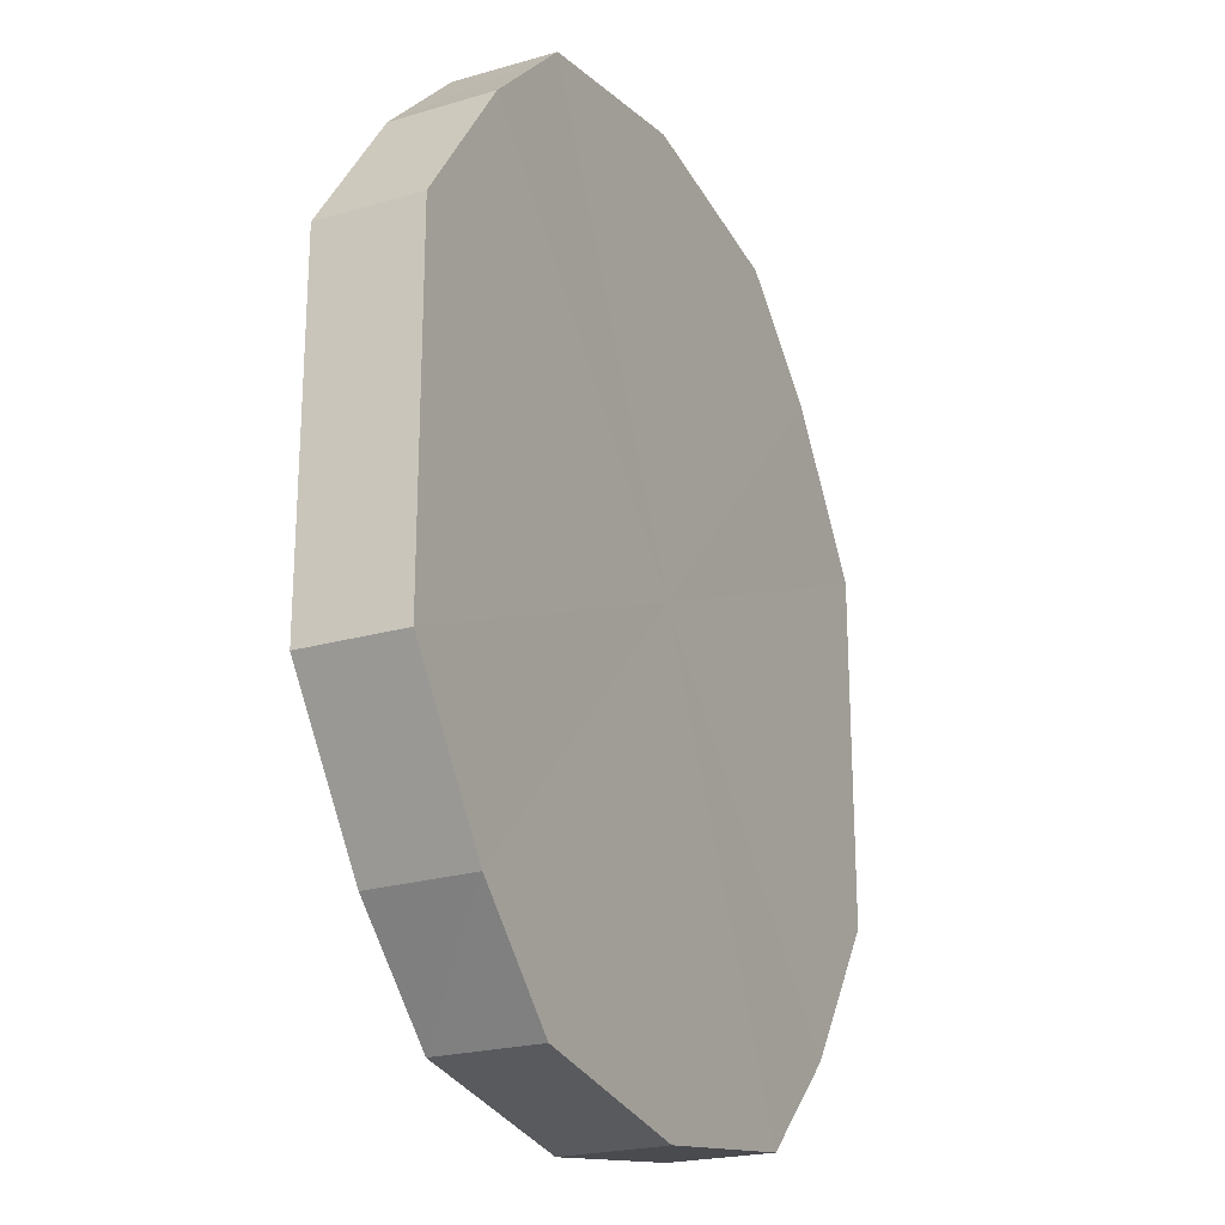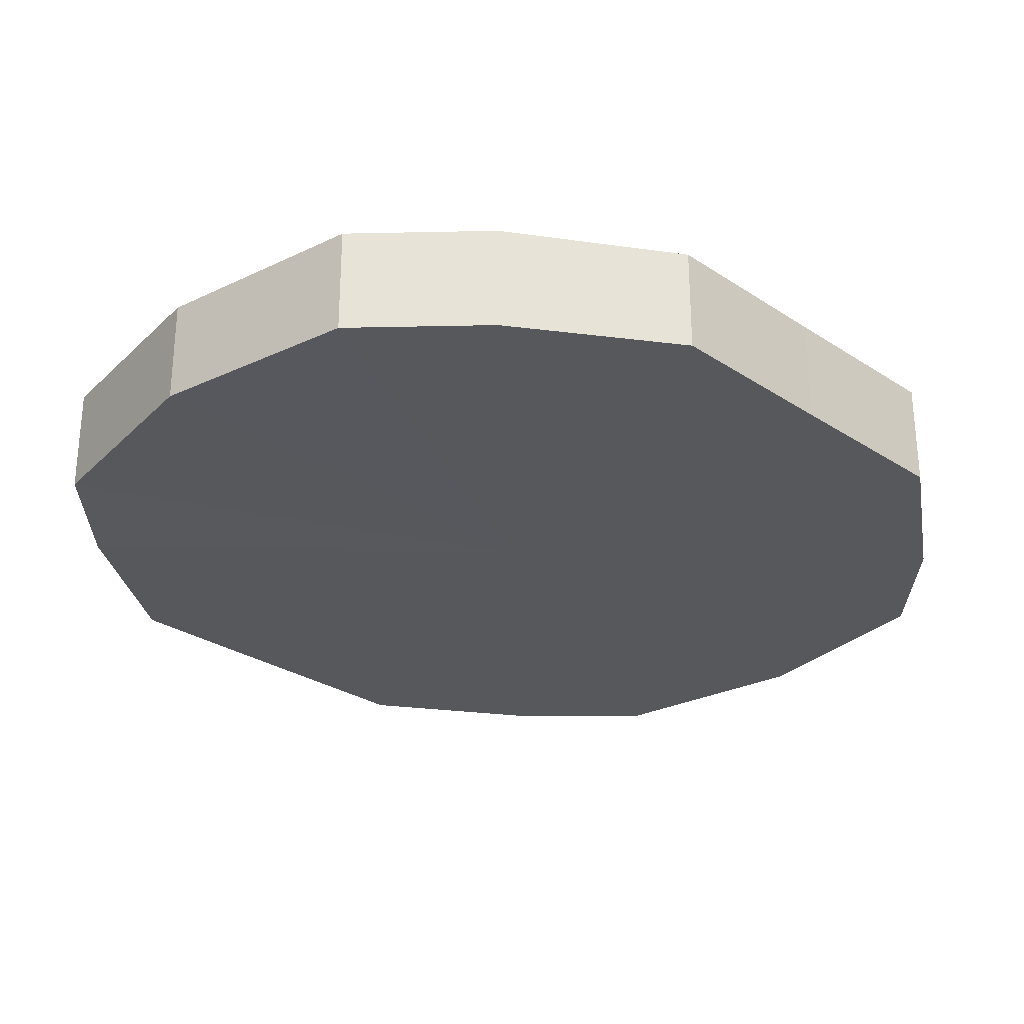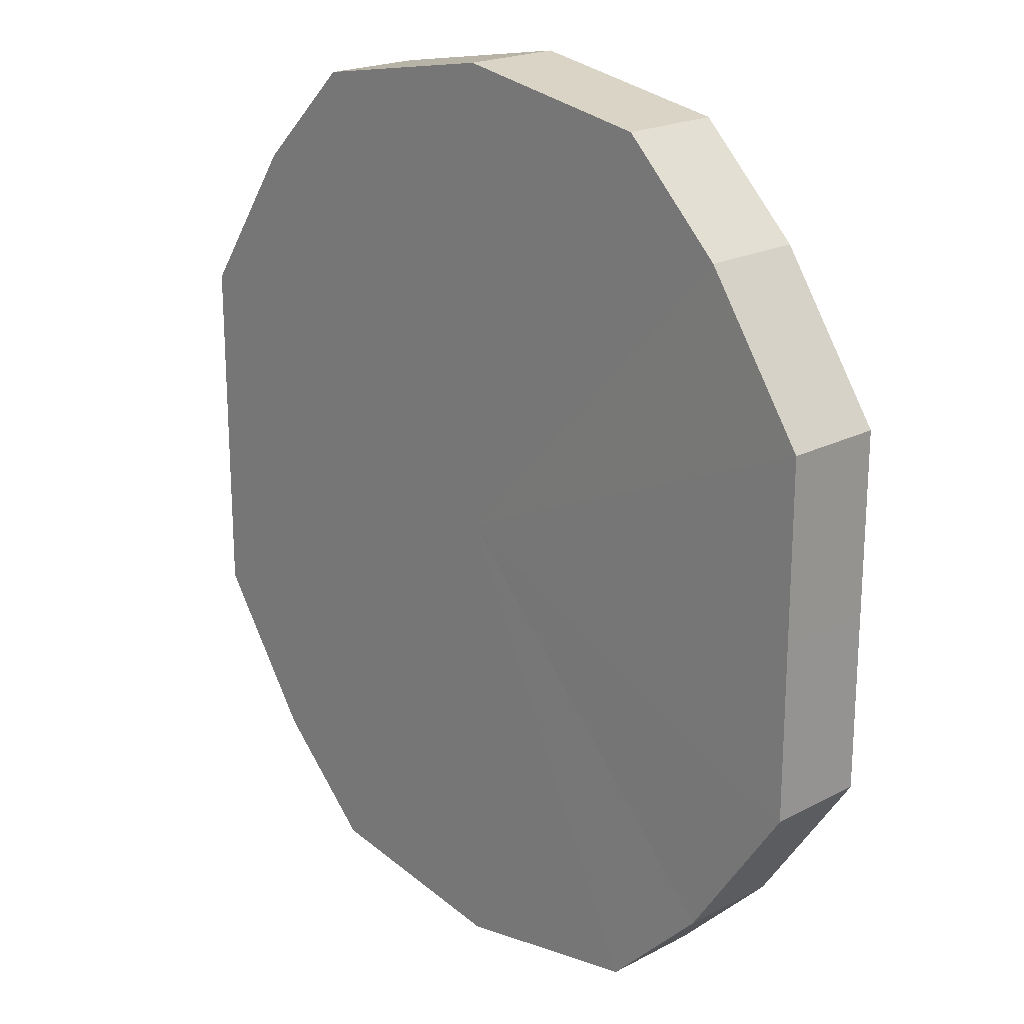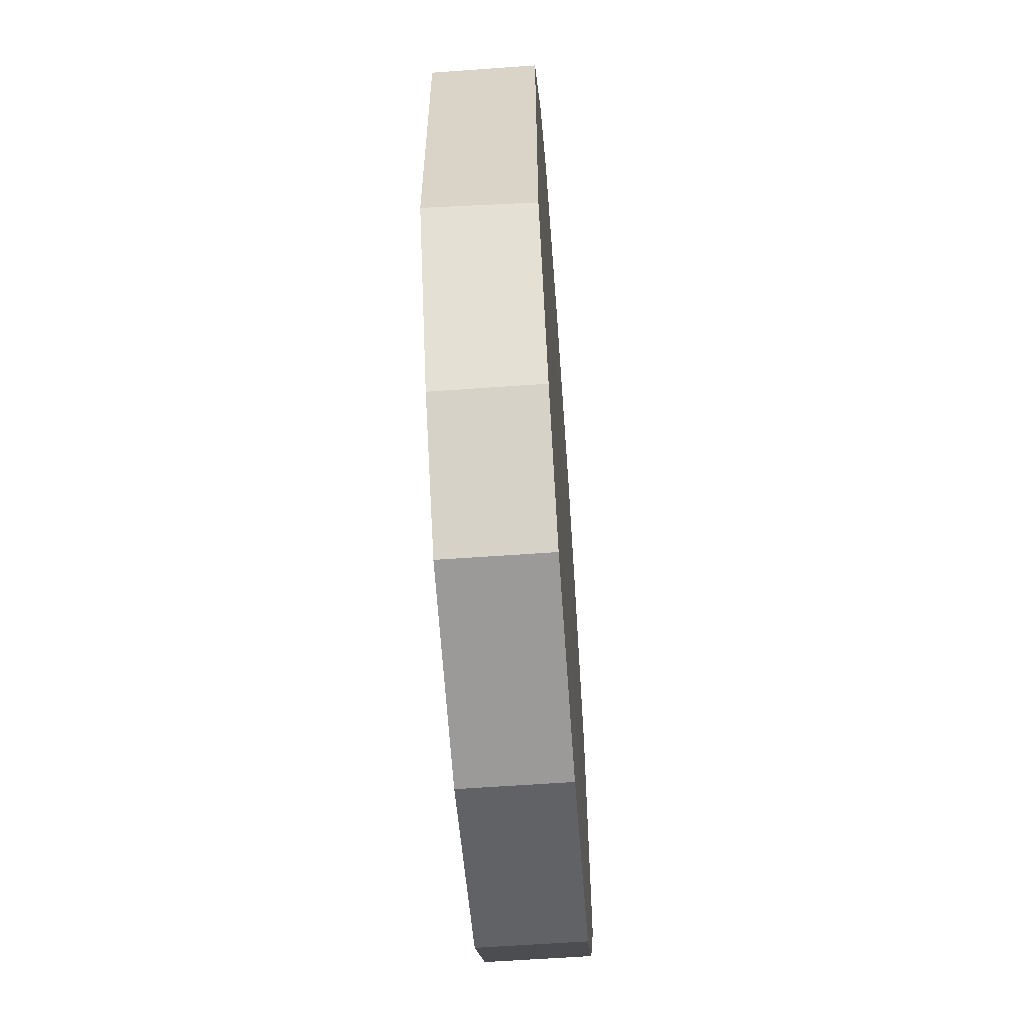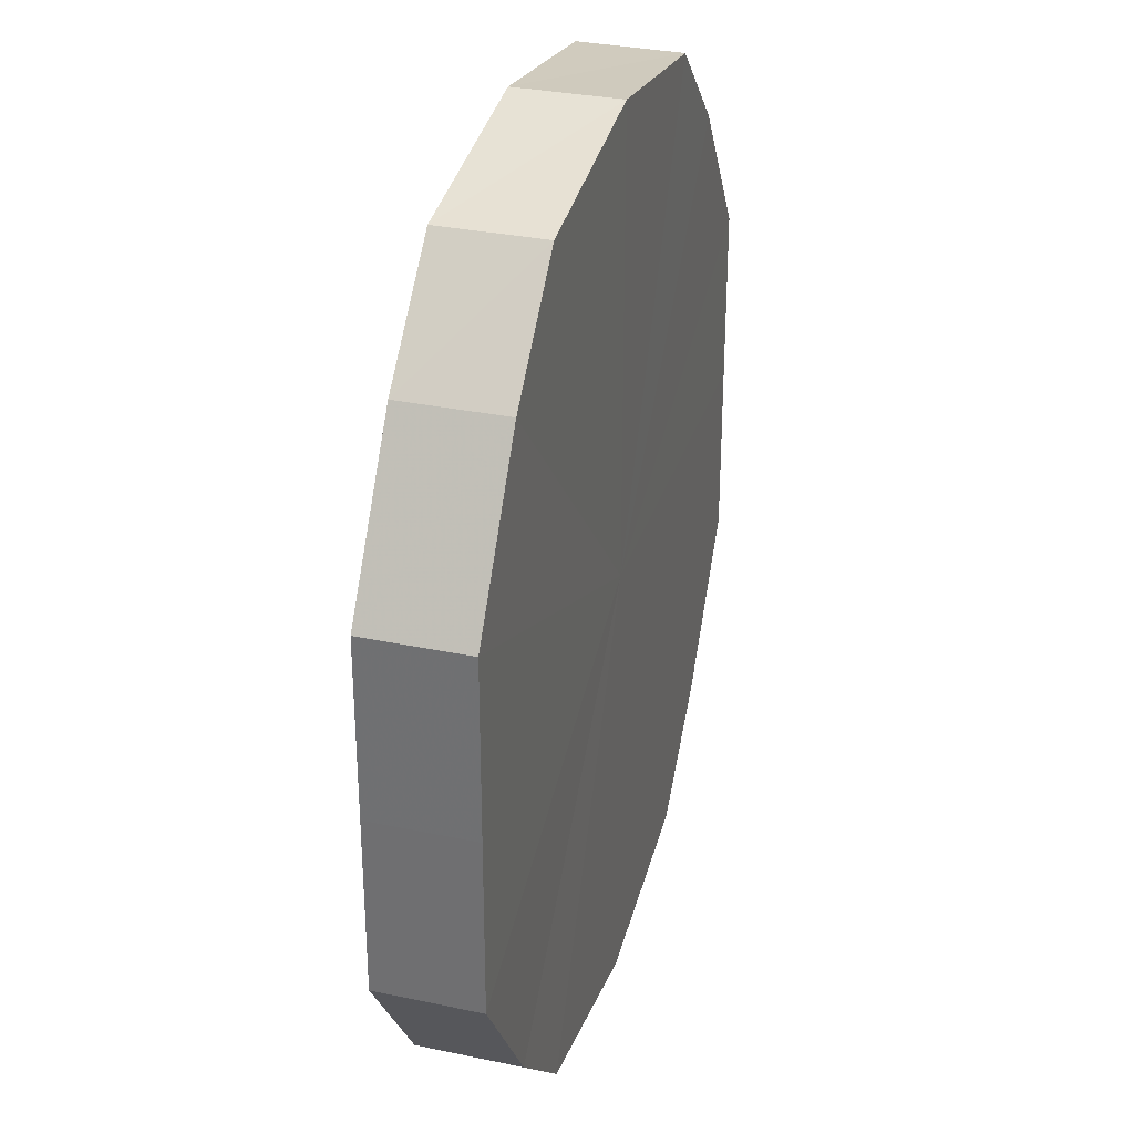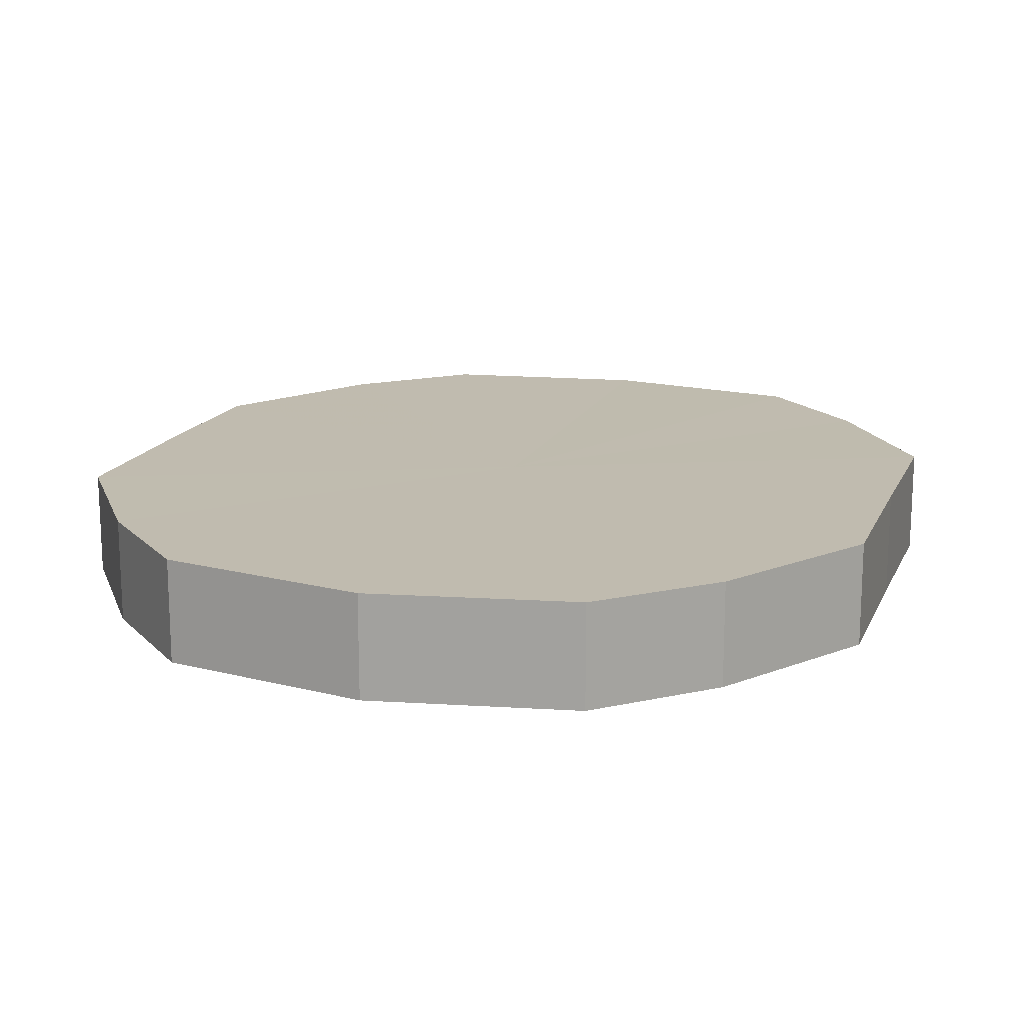
<metadata>
{"format":"obj","ext":"obj","renderer":"f3d","projection":"perspective","resolution":1024,"background":"white","views":[{"elev":-23.1,"azim":-63.3,"up":"+Z"},{"elev":-28.4,"azim":45.1,"up":"+Y"},{"elev":20.6,"azim":46.7,"up":"+Z"},{"elev":-60.1,"azim":94.3,"up":"+Z"},{"elev":31.9,"azim":106.3,"up":"+Z"},{"elev":16.0,"azim":-162.1,"up":"+Y"}]}
</metadata>
<code>
o 2804
v 2211 1879 8.395
v 2211 1879 8.412
v 2211 1879 8.395
v 2211 1879 8.427
v 2211 1879 8.412
v 2211 1879 8.378
v 2211 1879 8.378
v 2211 1879 8.437
v 2211 1879 8.427
v 2211 1879 8.363
v 2211 1879 8.363
v 2211 1879 8.44
v 2211 1879 8.437
v 2211 1879 8.353
v 2211 1879 8.353
v 2211 1879 8.437
v 2211 1879 8.44
v 2211 1879 8.35
v 2211 1879 8.35
v 2211 1879 8.427
v 2211 1879 8.437
v 2211 1879 8.353
v 2211 1879 8.353
v 2211 1879 8.412
v 2211 1879 8.427
v 2211 1879 8.363
v 2211 1879 8.363
v 2211 1879 8.395
v 2211 1879 8.412
v 2211 1879 8.378
v 2211 1879 8.378
v 2211 1879 8.395
v 2211 1879 8.395
v 2211 1879 8.412
v 2211 1879 8.412
v 2211 1879 8.427
v 2211 1879 8.427
v 2211 1879 8.378
v 2211 1879 8.395
v 2211 1879 8.363
v 2211 1879 8.378
v 2211 1879 8.437
v 2211 1879 8.437
v 2211 1879 8.353
v 2211 1879 8.363
v 2211 1879 8.35
v 2211 1879 8.353
v 2211 1879 8.44
v 2211 1879 8.44
v 2211 1879 8.353
v 2211 1879 8.35
v 2211 1879 8.363
v 2211 1879 8.353
v 2211 1879 8.437
v 2211 1879 8.437
v 2211 1879 8.378
v 2211 1879 8.363
v 2211 1879 8.395
v 2211 1879 8.378
v 2211 1879 8.427
v 2211 1879 8.427
v 2211 1879 8.412
v 2211 1879 8.395
v 2211 1879 8.412
v 2211 1879 8.395
v 2211 1879 8.412
v 2211 1879 8.395
v 2211 1879 8.427
v 2211 1879 8.378
v 2211 1879 8.437
v 2211 1879 8.363
v 2211 1879 8.44
v 2211 1879 8.353
v 2211 1879 8.437
v 2211 1879 8.35
v 2211 1879 8.427
v 2211 1879 8.353
v 2211 1879 8.412
v 2211 1879 8.363
v 2211 1879 8.395
v 2211 1879 8.378
v 2211 1879 8.395
v 2211 1879 8.395
v 2211 1879 8.412
v 2211 1879 8.378
v 2211 1879 8.427
v 2211 1879 8.363
v 2211 1879 8.437
v 2211 1879 8.353
v 2211 1879 8.44
v 2211 1879 8.35
v 2211 1879 8.437
v 2211 1879 8.353
v 2211 1879 8.427
v 2211 1879 8.363
v 2211 1879 8.412
v 2211 1879 8.378
v 2211 1879 8.395
f 1 2 3
f 2 4 5
f 6 1 7
f 4 8 9
f 10 6 11
f 8 12 13
f 14 10 15
f 12 16 17
f 18 14 19
f 16 20 21
f 22 18 23
f 20 24 25
f 26 22 27
f 24 28 29
f 30 26 31
f 28 30 32
f 33 34 35
f 35 36 37
f 38 39 33
f 40 41 38
f 37 42 43
f 44 45 40
f 46 47 44
f 43 48 49
f 50 51 46
f 52 53 50
f 49 54 55
f 56 57 52
f 58 59 56
f 55 60 61
f 62 63 58
f 61 64 62
f 65 66 67
f 65 68 66
f 65 67 69
f 65 70 68
f 65 69 71
f 65 72 70
f 65 71 73
f 65 74 72
f 65 73 75
f 65 76 74
f 65 75 77
f 65 78 76
f 65 77 79
f 65 80 78
f 65 79 81
f 65 81 80
f 82 83 84
f 82 85 83
f 82 84 86
f 82 87 85
f 82 86 88
f 82 89 87
f 82 88 90
f 82 91 89
f 82 90 92
f 82 93 91
f 82 92 94
f 82 95 93
f 82 94 96
f 82 97 95
f 82 96 98
f 82 98 97

</code>
